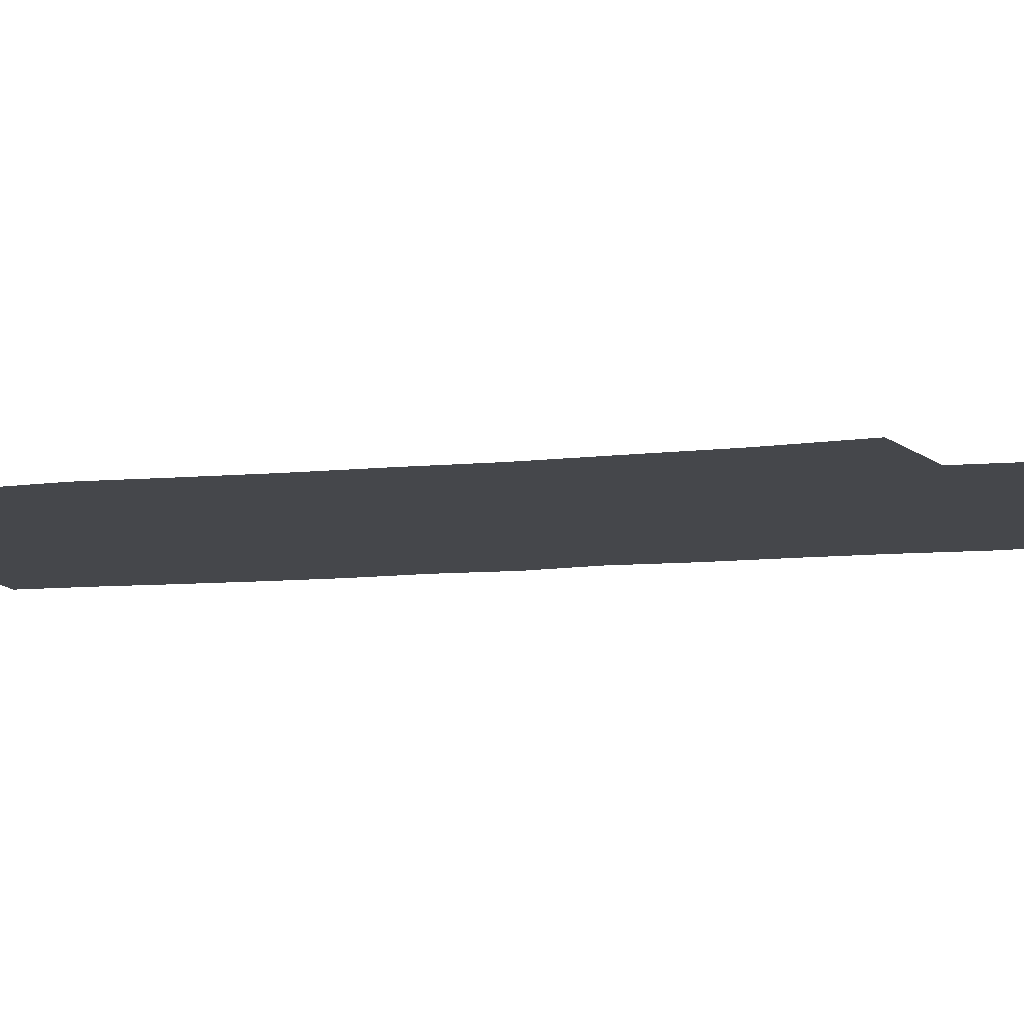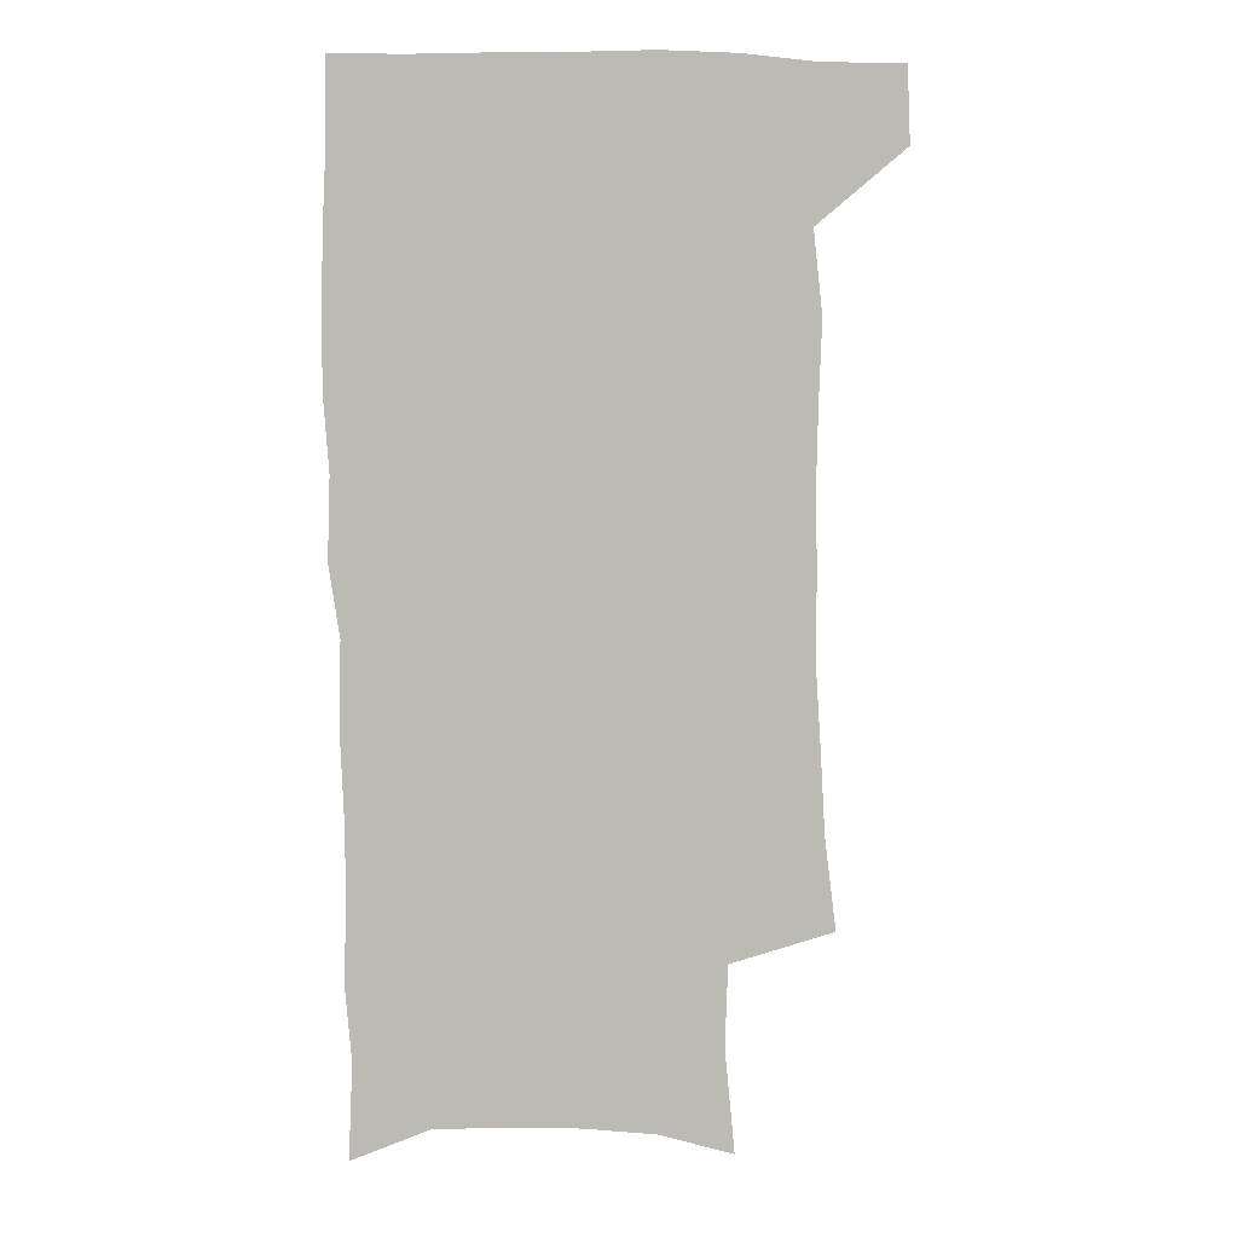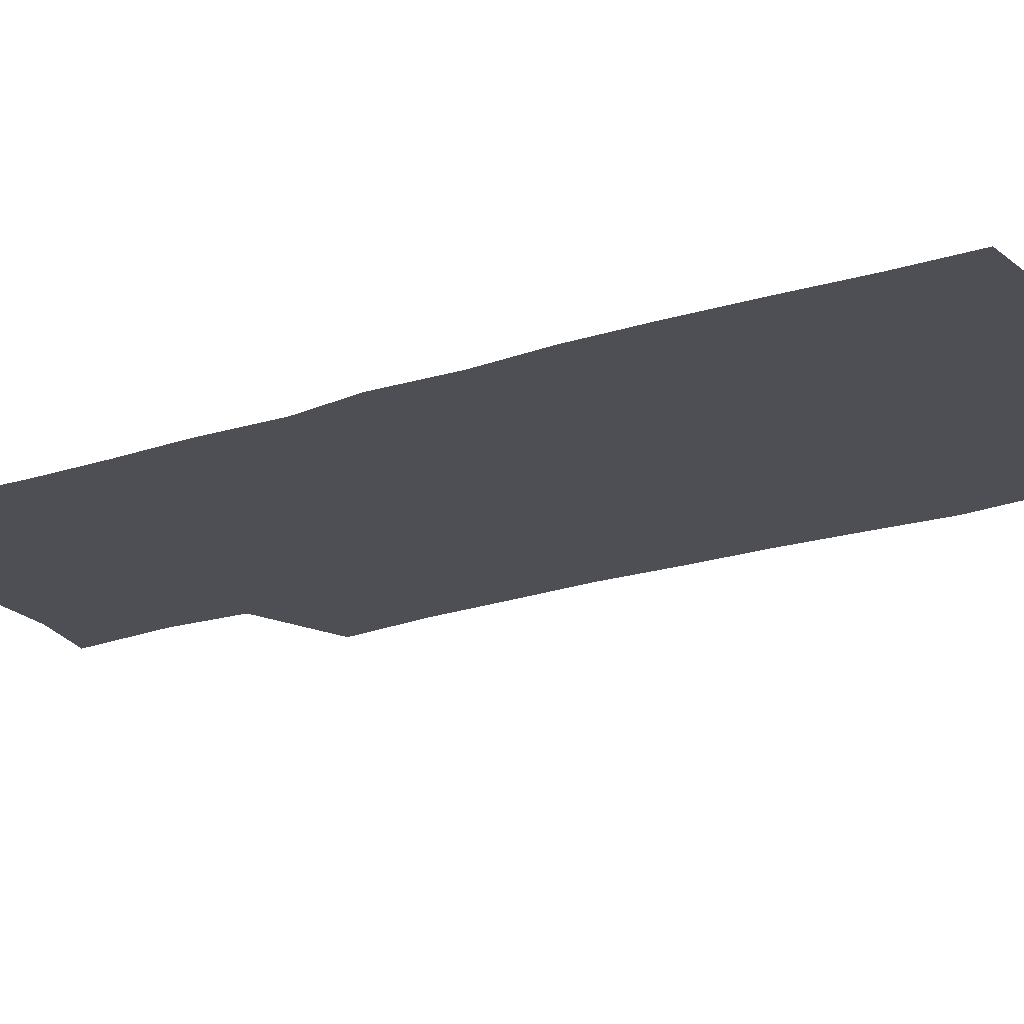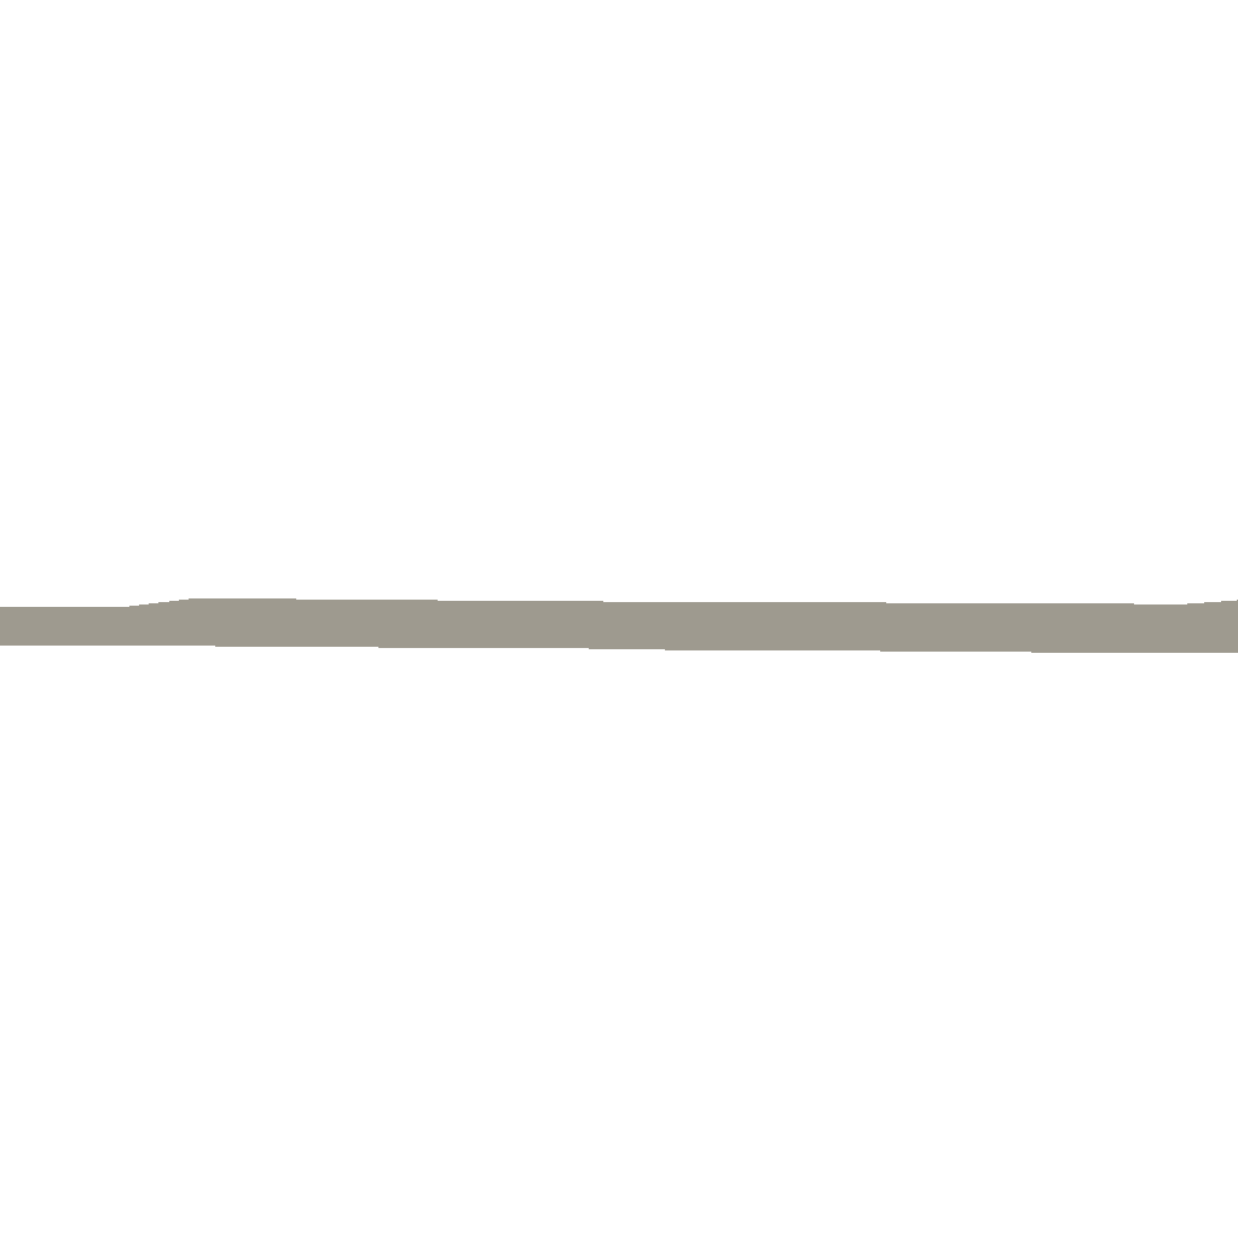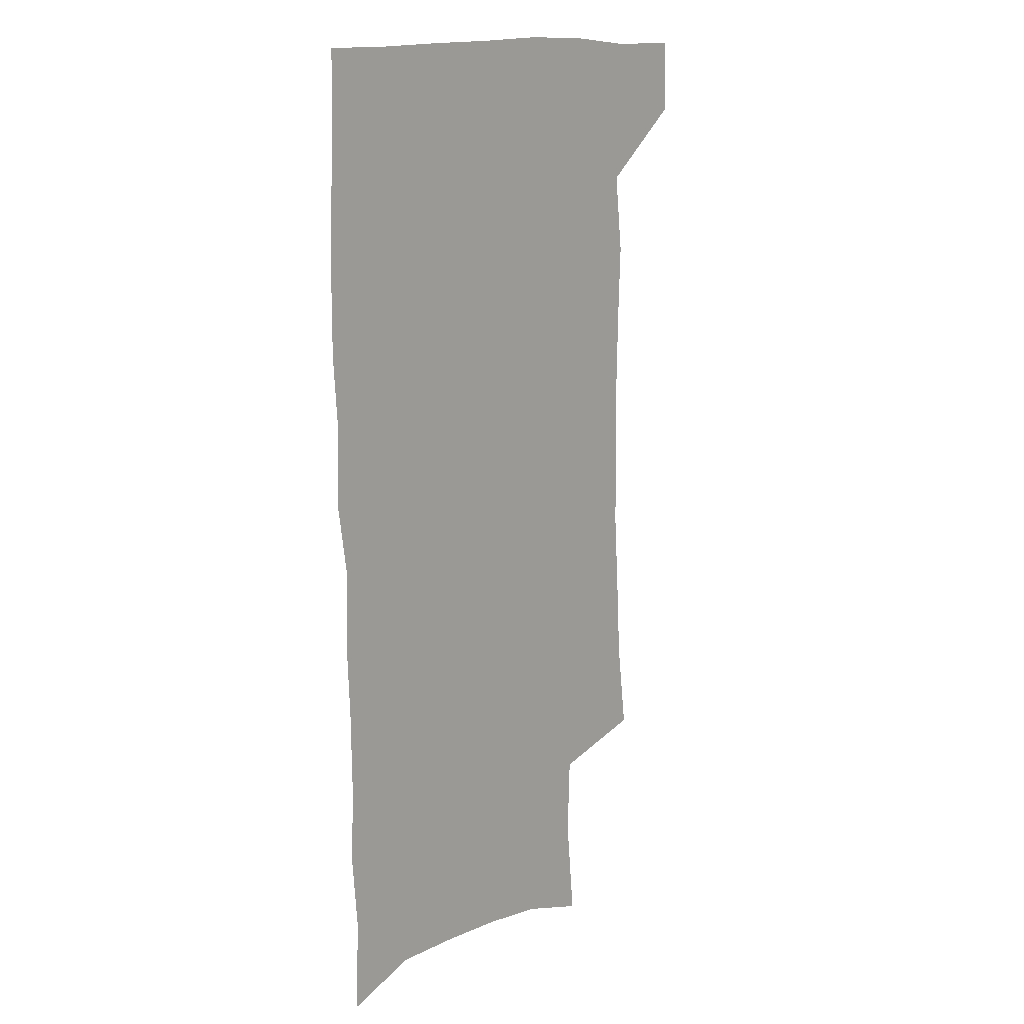
<metadata>
{"format":"obj","ext":"obj","renderer":"f3d","projection":"perspective","resolution":1024,"background":"white","views":[{"elev":-10.4,"azim":-76.5,"up":"+Z"},{"elev":6.7,"azim":172.8,"up":"+Y"},{"elev":-18.4,"azim":123.0,"up":"+Z"},{"elev":3.6,"azim":94.1,"up":"+Z"},{"elev":14.0,"azim":131.5,"up":"+Y"}]}
</metadata>
<code>
v 478.3 537.3 0
v 479.6 566.8 0
v 502.8 245.5 0
v 507.4 282.1 0
v 509.3 315.2 0
v 511.5 349.1 0
v 511.3 380.9 0
v 512 413.3 0
v 511.3 444.7 0
v 510.2 475.4 0
v 513.8 507.8 0
v 511.7 537.6 0
v 511.8 566.7 0
v 540.9 160.6 0
v 545 202.1 0
v 543.9 234.3 0
v 547.1 270.5 0
v 548.1 302.6 0
v 546.6 331.8 0
v 547.5 363.5 0
v 547.3 393.3 0
v 546.1 422.3 0
v 545.5 451.8 0
v 545.9 481.2 0
v 545.5 509.7 0
v 545.4 537.9 0
v 541.3 569.5 0
v 570.6 169.5 0
v 575.1 214.5 0
v 575.8 247.6 0
v 576.4 279.3 0
v 575.7 308.4 0
v 576 339.5 0
v 576.5 370.2 0
v 575.3 397.3 0
v 574.8 426 0
v 575.3 455.5 0
v 575 483.3 0
v 574.9 510.8 0
v 574.8 538 0
v 571.3 570.2 0
v 599.2 173 0
v 601.4 216 0
v 602.3 251.6 0
v 602.5 282.1 0
v 602.5 312.2 0
v 602.3 340.9 0
v 602.5 370.8 0
v 602.8 400.6 0
v 602.6 428.3 0
v 602.8 457 0
v 602.7 484.3 0
v 603 511.8 0
v 602.6 539.4 0
v 601.7 569 0
v 627.4 174.6 0
v 627.7 217.1 0
v 628 249.8 0
v 628.8 279.2 0
v 628.3 312.5 0
v 628.5 342.3 0
v 628.8 371.7 0
v 629.1 400.2 0
v 629.6 428 0
v 629.7 456.5 0
v 629.9 484.4 0
v 630.2 511.8 0
v 630.6 539 0
v 631 568.4 0
v 655.5 175.1 0
v 654.4 212.9 0
v 654.8 244.7 0
v 655.5 275.3 0
v 655.4 307.2 0
v 655.7 337.8 0
v 655.9 367.9 0
v 656.8 396.8 0
v 657.1 426 0
v 657.7 454.5 0
v 658.6 482.6 0
v 658.8 510.9 0
v 659.2 539 0
v 660.1 567.5 0
v 686.2 164.2 0
v 684.5 201.7 0
v 687 231.6 0
v 685.9 265 0
v 686.3 296.4 0
v 687.6 326.8 0
v 686.8 359.3 0
v 690.9 387.4 0
v 689.8 419 0
v 691.9 448.3 0
v 691.9 478.4 0
v 691 508.5 0
v 689.5 538.3 0
v 689.2 567.3 0
v 691 601 0
f 11 12 1
f 1 12 2
f 12 13 2
f 16 17 3
f 3 17 4
f 17 18 4
f 4 18 5
f 18 19 5
f 5 19 6
f 19 20 6
f 6 20 7
f 20 21 7
f 7 21 8
f 21 22 8
f 8 22 9
f 22 23 9
f 9 23 10
f 23 24 10
f 10 24 11
f 24 25 11
f 11 25 12
f 25 26 12
f 12 26 13
f 26 27 13
f 14 28 15
f 28 29 15
f 15 29 16
f 29 30 16
f 16 30 17
f 30 31 17
f 17 31 18
f 31 32 18
f 18 32 19
f 32 33 19
f 19 33 20
f 33 34 20
f 20 34 21
f 34 35 21
f 21 35 22
f 35 36 22
f 22 36 23
f 36 37 23
f 23 37 24
f 37 38 24
f 24 38 25
f 38 39 25
f 25 39 26
f 39 40 26
f 26 40 27
f 40 41 27
f 28 42 29
f 42 43 29
f 29 43 30
f 43 44 30
f 30 44 31
f 44 45 31
f 31 45 32
f 45 46 32
f 32 46 33
f 46 47 33
f 33 47 34
f 47 48 34
f 34 48 35
f 48 49 35
f 35 49 36
f 49 50 36
f 36 50 37
f 50 51 37
f 37 51 38
f 51 52 38
f 38 52 39
f 52 53 39
f 39 53 40
f 53 54 40
f 40 54 41
f 54 55 41
f 42 56 43
f 56 57 43
f 43 57 44
f 57 58 44
f 44 58 45
f 58 59 45
f 45 59 46
f 59 60 46
f 46 60 47
f 60 61 47
f 47 61 48
f 61 62 48
f 48 62 49
f 62 63 49
f 49 63 50
f 63 64 50
f 50 64 51
f 64 65 51
f 51 65 52
f 65 66 52
f 52 66 53
f 66 67 53
f 53 67 54
f 67 68 54
f 54 68 55
f 68 69 55
f 56 70 57
f 70 71 57
f 57 71 58
f 71 72 58
f 58 72 59
f 72 73 59
f 59 73 60
f 73 74 60
f 60 74 61
f 74 75 61
f 61 75 62
f 75 76 62
f 62 76 63
f 76 77 63
f 63 77 64
f 77 78 64
f 64 78 65
f 78 79 65
f 65 79 66
f 79 80 66
f 66 80 67
f 80 81 67
f 67 81 68
f 81 82 68
f 68 82 69
f 82 83 69
f 70 84 71
f 84 85 71
f 71 85 72
f 85 86 72
f 72 86 73
f 86 87 73
f 73 87 74
f 87 88 74
f 74 88 75
f 88 89 75
f 75 89 76
f 89 90 76
f 76 90 77
f 90 91 77
f 77 91 78
f 91 92 78
f 78 92 79
f 92 93 79
f 79 93 80
f 93 94 80
f 80 94 81
f 94 95 81
f 81 95 82
f 95 96 82
f 82 96 83
f 96 97 83

</code>
